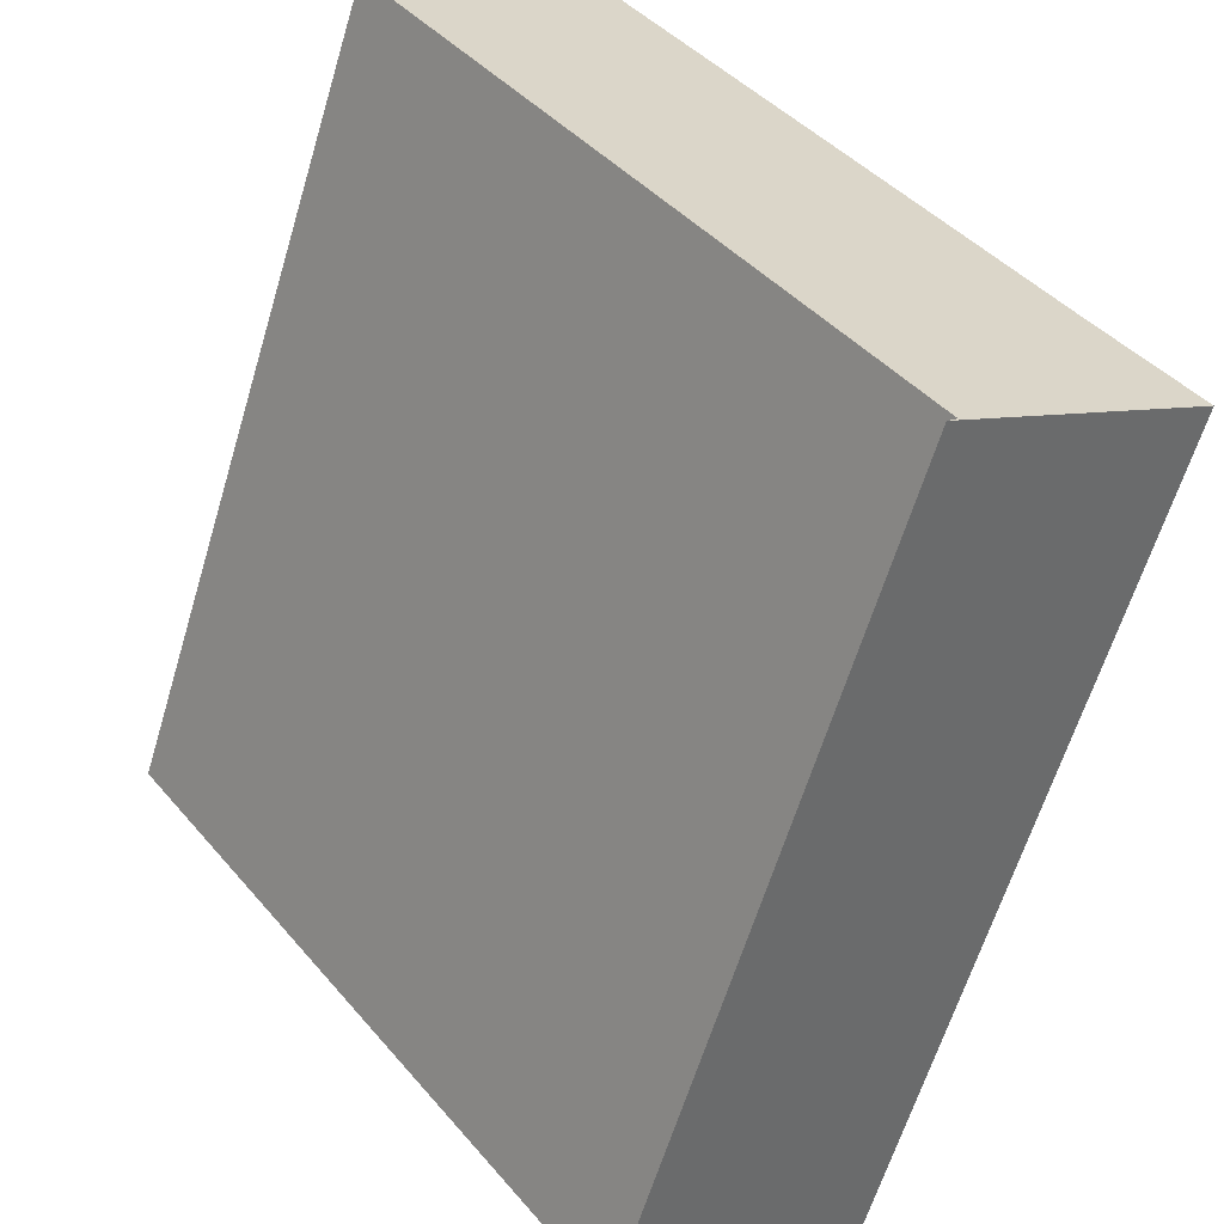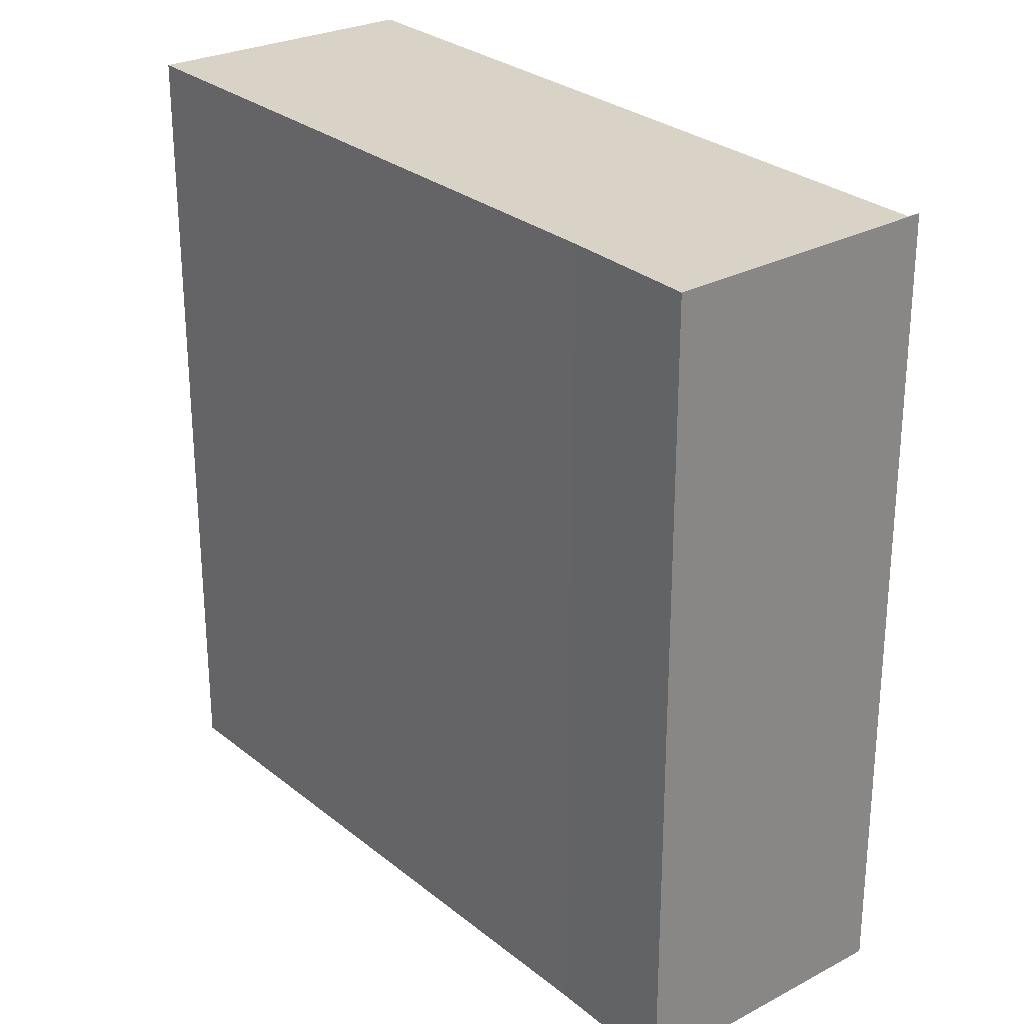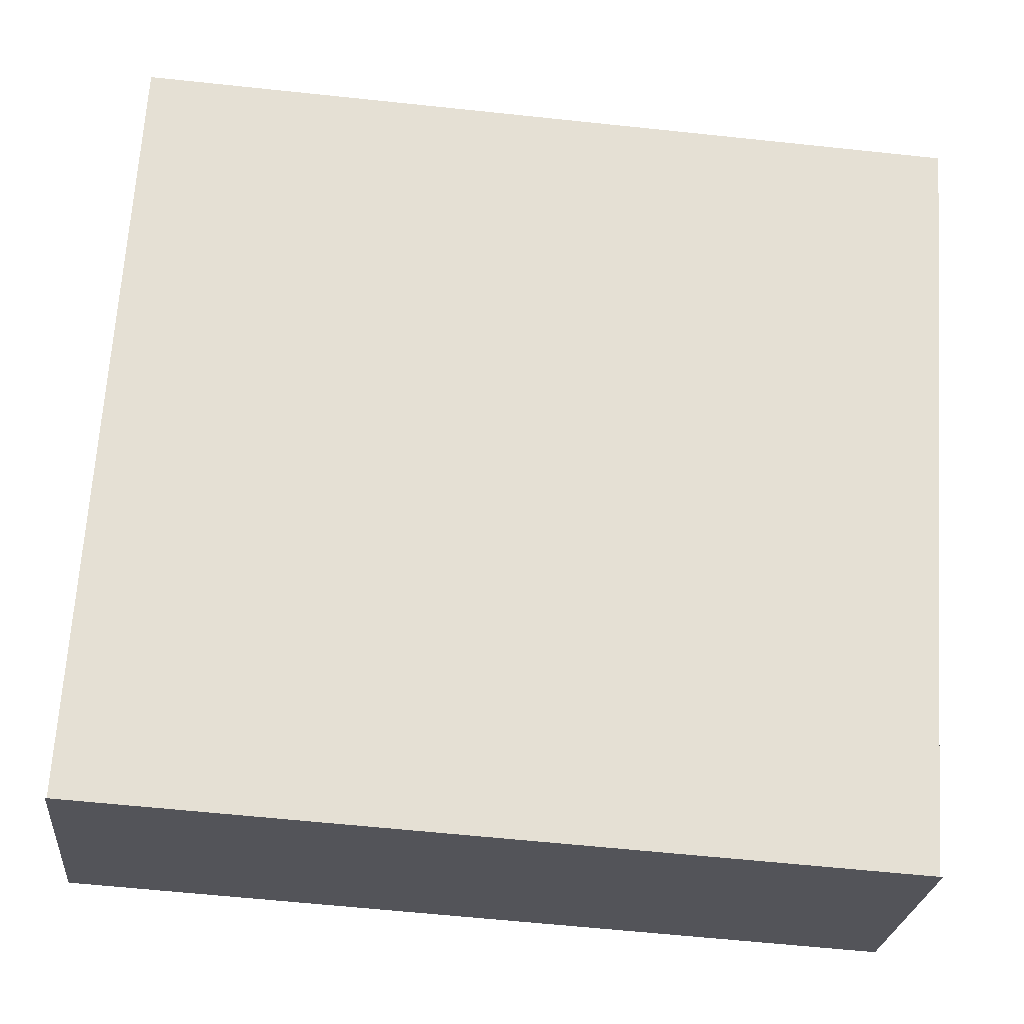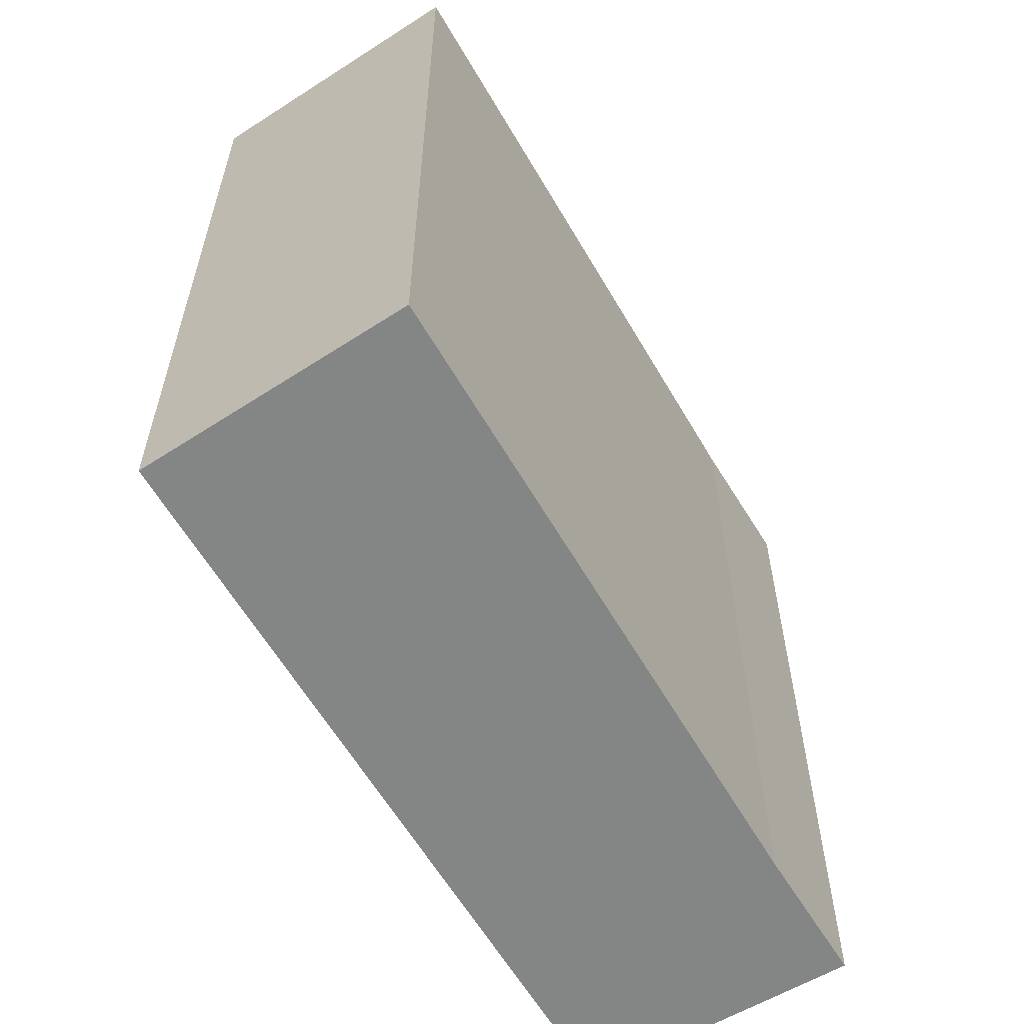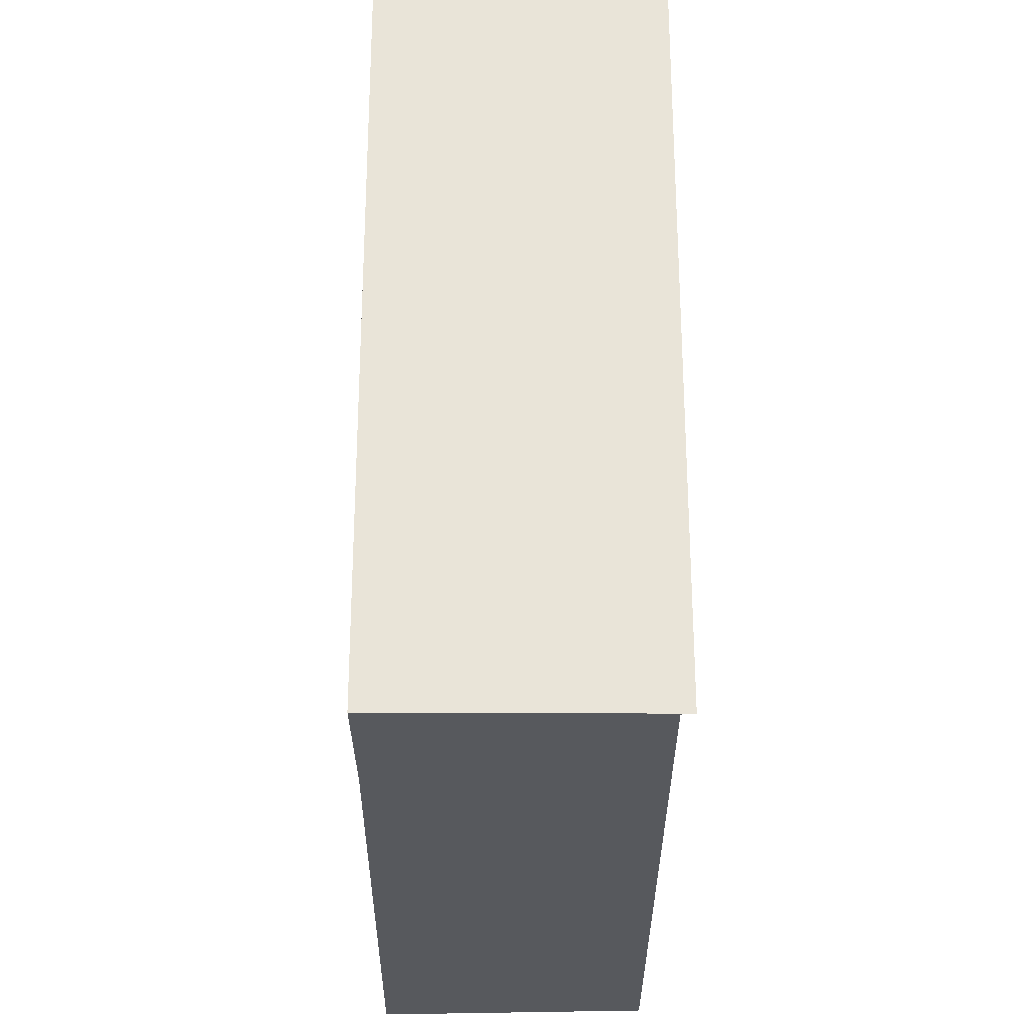
<metadata>
{"format":"obj","ext":"obj","renderer":"f3d","projection":"perspective","resolution":1024,"background":"white","views":[{"elev":-62.2,"azim":-16.7,"up":"+Z"},{"elev":27.8,"azim":103.5,"up":"+Y"},{"elev":-60.9,"azim":-96.2,"up":"+Z"},{"elev":-61.6,"azim":-6.9,"up":"+Y"},{"elev":-29.4,"azim":142.5,"up":"+Y"}]}
</metadata>
<code>
v  3.677 14.24 3.124
v  8.171 14.24 -10.64
v  0 14.24 8.718e-16
v  10.49 14.24 -5.895
v  11.99 14.24 -7.789
v  8.008 14.24 -10.81
v  8.008 6.62e-16 -10.81
v  8.171 6.518e-16 -10.64
v  0 0 0
v  3.677 -1.913e-16 3.124
v  10.49 3.61e-16 -5.895
v  11.99 4.769e-16 -7.789
g defaultobject
f 1 2 3
f 2 1 4
f 2 4 5
f 5 6 2
f 7 2 6
f 2 7 8
f 9 1 3
f 1 9 10
f 8 3 2
f 3 8 9
f 10 4 1
f 4 10 11
f 11 5 4
f 5 11 12
f 12 6 5
f 6 12 7
f 12 8 7
f 8 12 11
f 8 11 10
f 10 9 8

</code>
